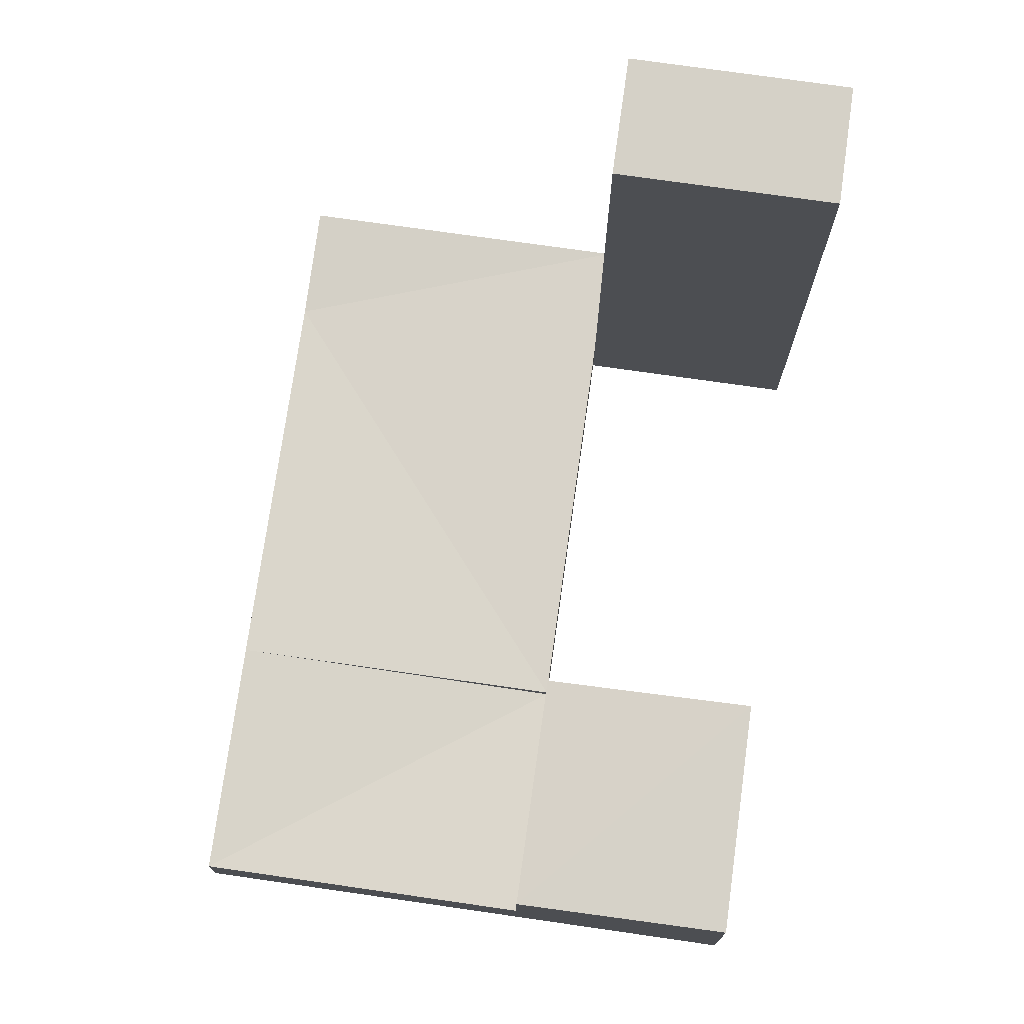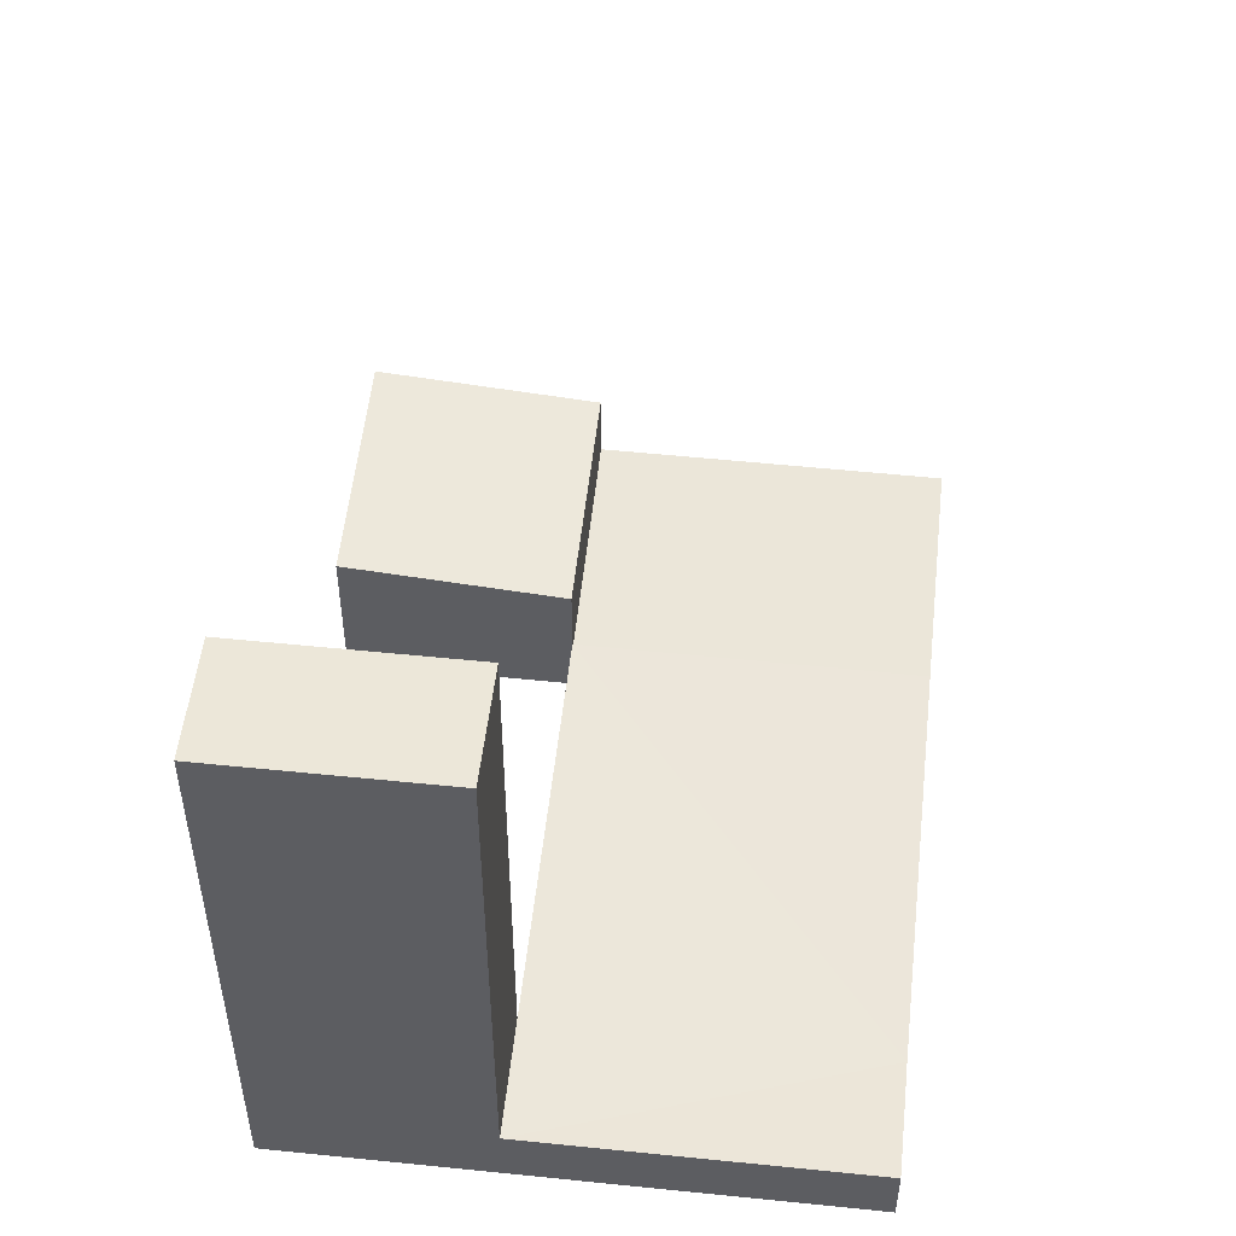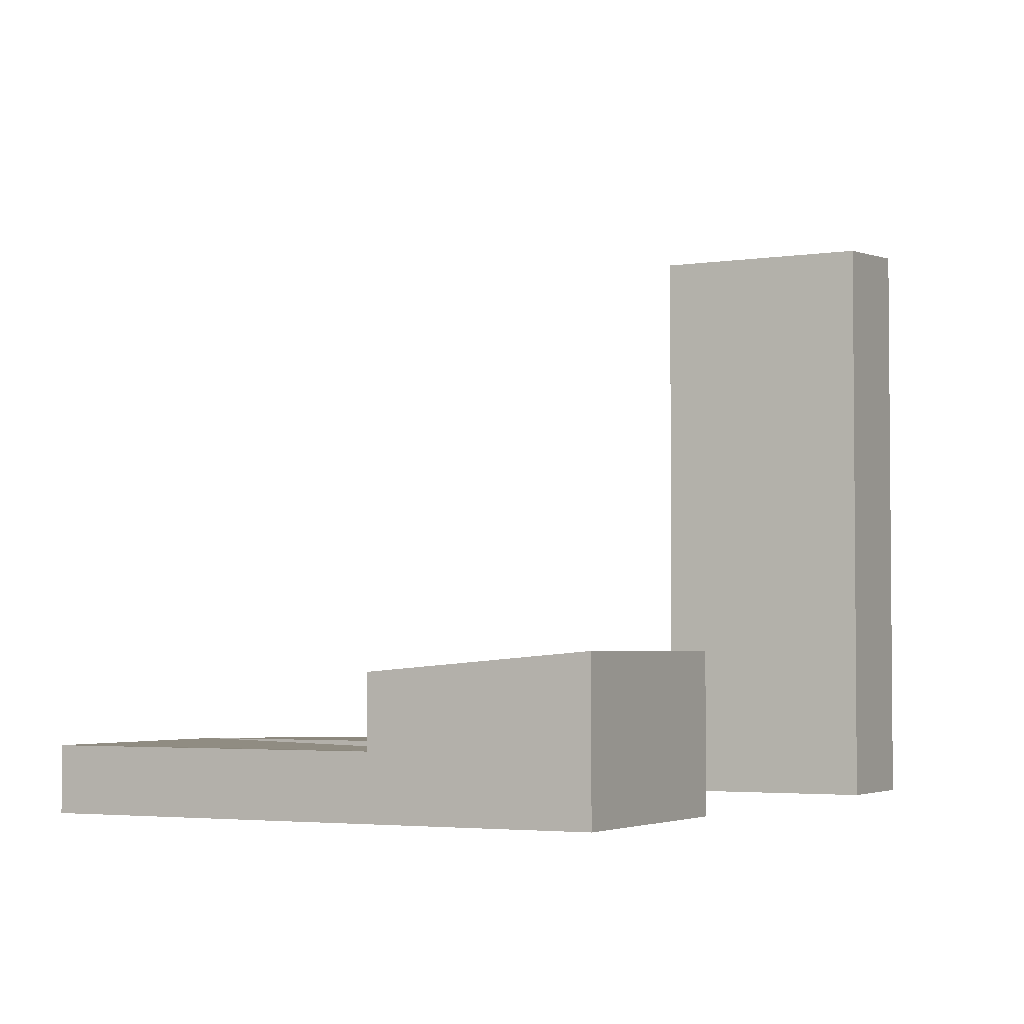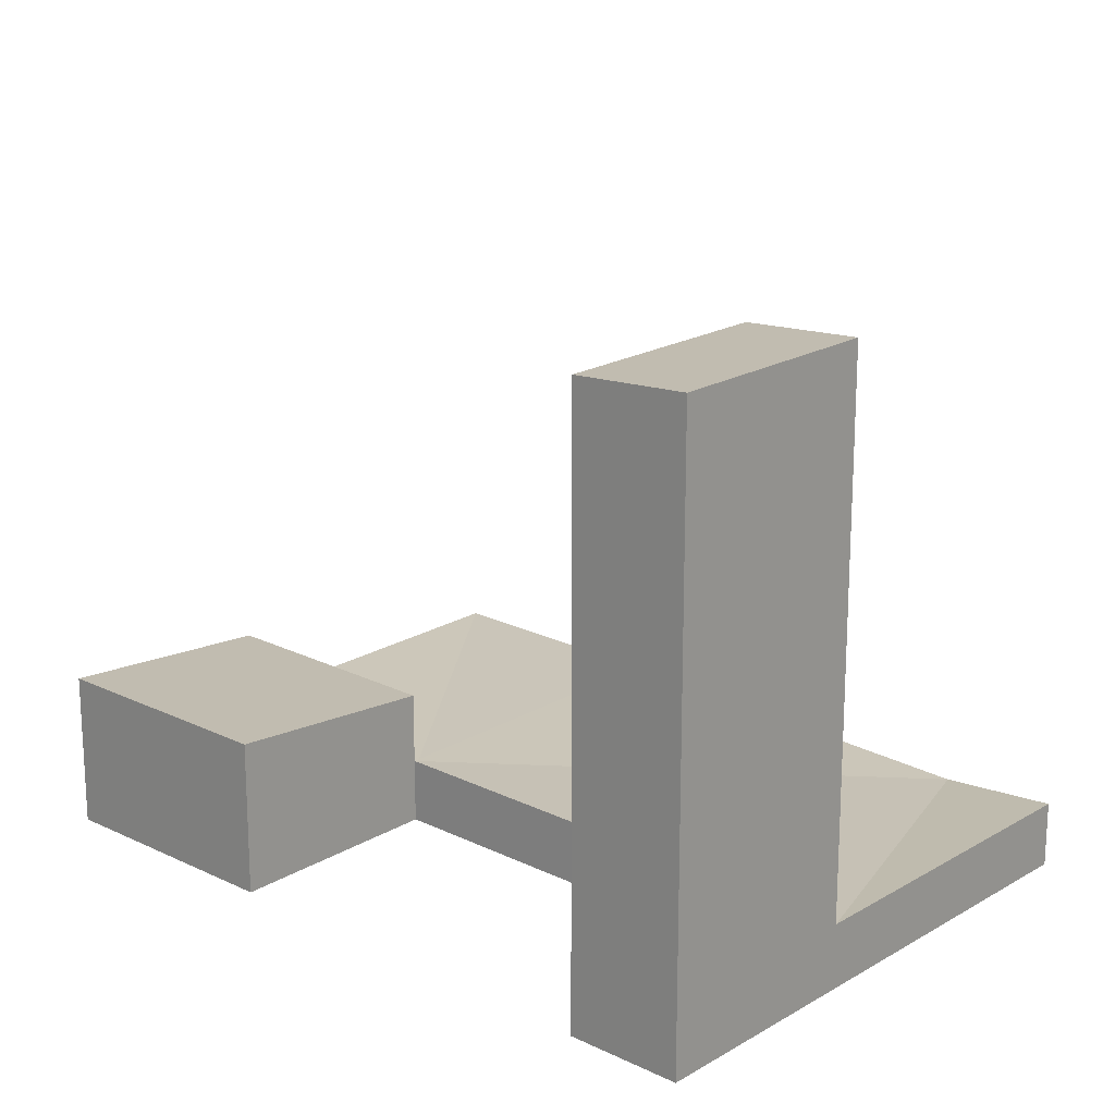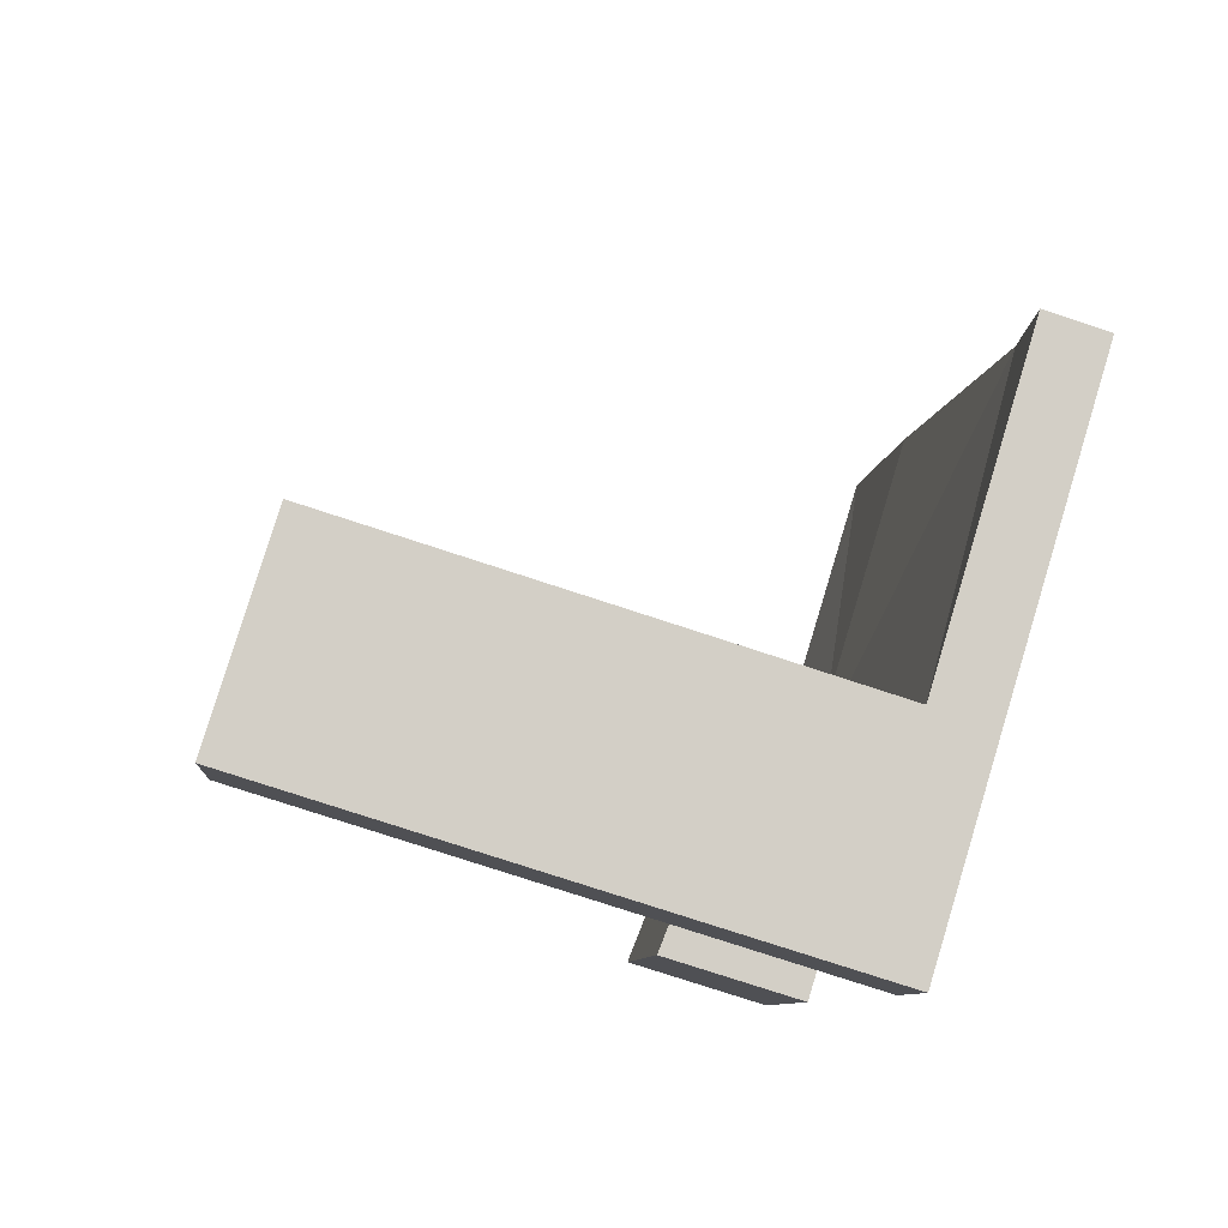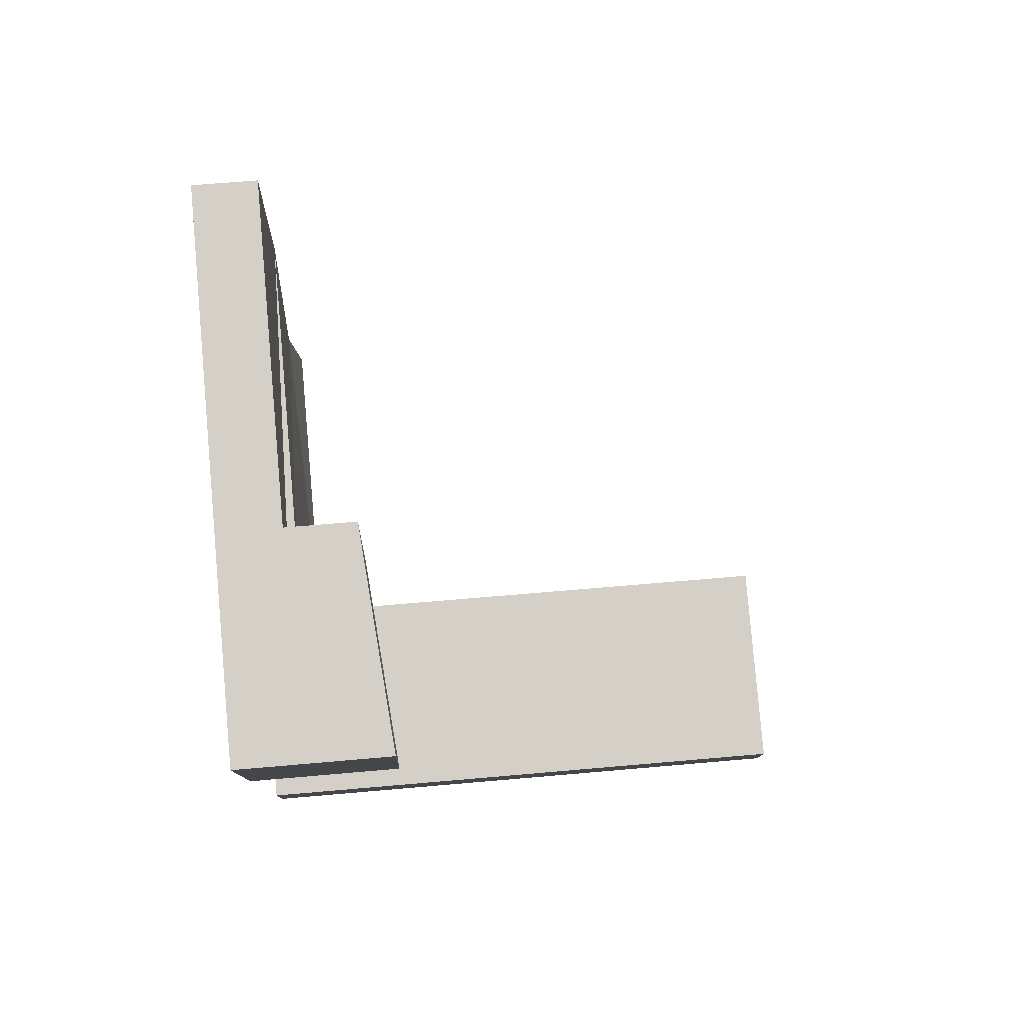
<metadata>
{"format":"obj","ext":"obj","renderer":"f3d","projection":"perspective","resolution":1024,"background":"white","views":[{"elev":75.3,"azim":28.7,"up":"+Y"},{"elev":53.0,"azim":-153.1,"up":"+Y"},{"elev":-3.3,"azim":48.8,"up":"+Y"},{"elev":19.7,"azim":153.0,"up":"+Y"},{"elev":-78.5,"azim":-108.1,"up":"+Z"},{"elev":60.1,"azim":84.7,"up":"+Z"}]}
</metadata>
<code>
v  8.459 15.86 -3.182
v  13.86 3.192e-16 -5.212
v  8.458 1.948e-16 -3.181
v  13.86 15.86 -5.213
v  14.97 15.65 -2.322
v  14.97 1.421e-16 -2.321
v  9.552 15.65 -0.2831
v  9.552 1.73e-17 -0.2826
v  8.459 1.706 -3.181
v  9.552 1.706 -0.2827
v  18.87 -4.775e-16 7.798
v  21.2 4.071 13.84
v  21.2 -8.476e-16 13.84
v  18.87 4.071 7.798
v  15.66 3.583 15.91
v  15.66 -9.745e-16 15.91
v  15.66 1.706 15.91
v  13.38 3.583 9.855
v  13.38 1.451 9.855
v  13.38 -6.034e-16 9.855
v  1.093 1.451 2.899
v  0 0 0
v  1.093 -1.775e-16 2.899
v  3.644e-05 1.706 -5.404e-05
v  13.38 1.706 9.855
v  4.912 1.706 13.02
v  4.912 -7.973e-16 13.02
v  7.198 1.706 19.08
v  7.198 -1.168e-15 19.08
g defaultobject
f 1 2 3
f 2 1 4
f 2 5 6
f 5 2 4
f 6 7 8
f 7 6 5
f 7 9 10
f 9 7 1
f 11 12 13
f 12 11 14
f 13 15 16
f 15 13 12
f 17 18 19
f 18 17 15
f 18 11 20
f 11 18 14
f 21 22 23
f 22 21 24
f 24 3 22
f 3 24 9
f 8 25 20
f 25 8 10
f 25 26 19
f 26 23 27
f 23 26 21
f 16 28 29
f 28 16 17
f 28 27 29
f 27 28 26
f 7 4 1
f 4 7 5
f 15 14 18
f 14 15 12
f 24 21 9
f 9 21 10
f 21 25 10
f 25 21 26
f 17 19 28
f 28 19 26
f 2 8 3
f 8 2 6
f 16 11 13
f 11 16 20
f 3 23 22
f 23 3 8
f 8 27 23
f 27 8 20
f 29 20 16
f 20 29 27

</code>
